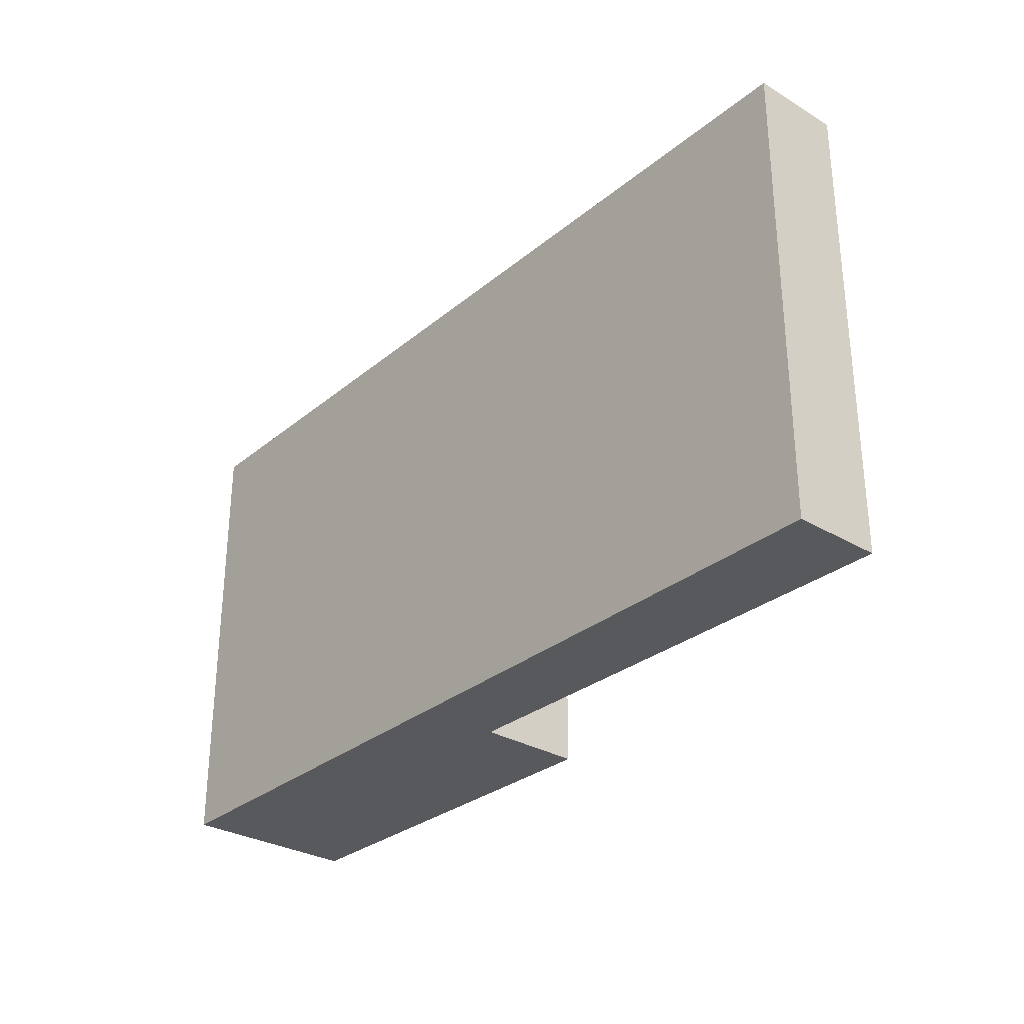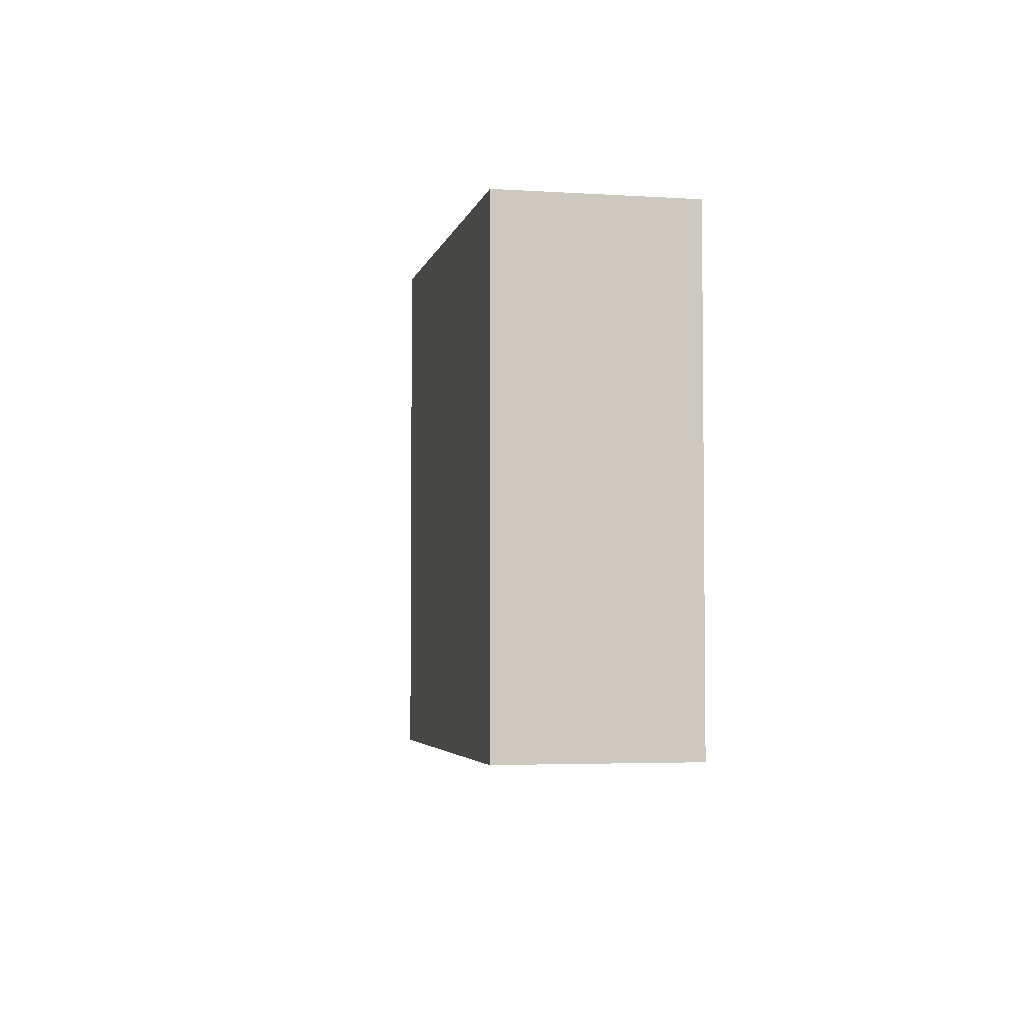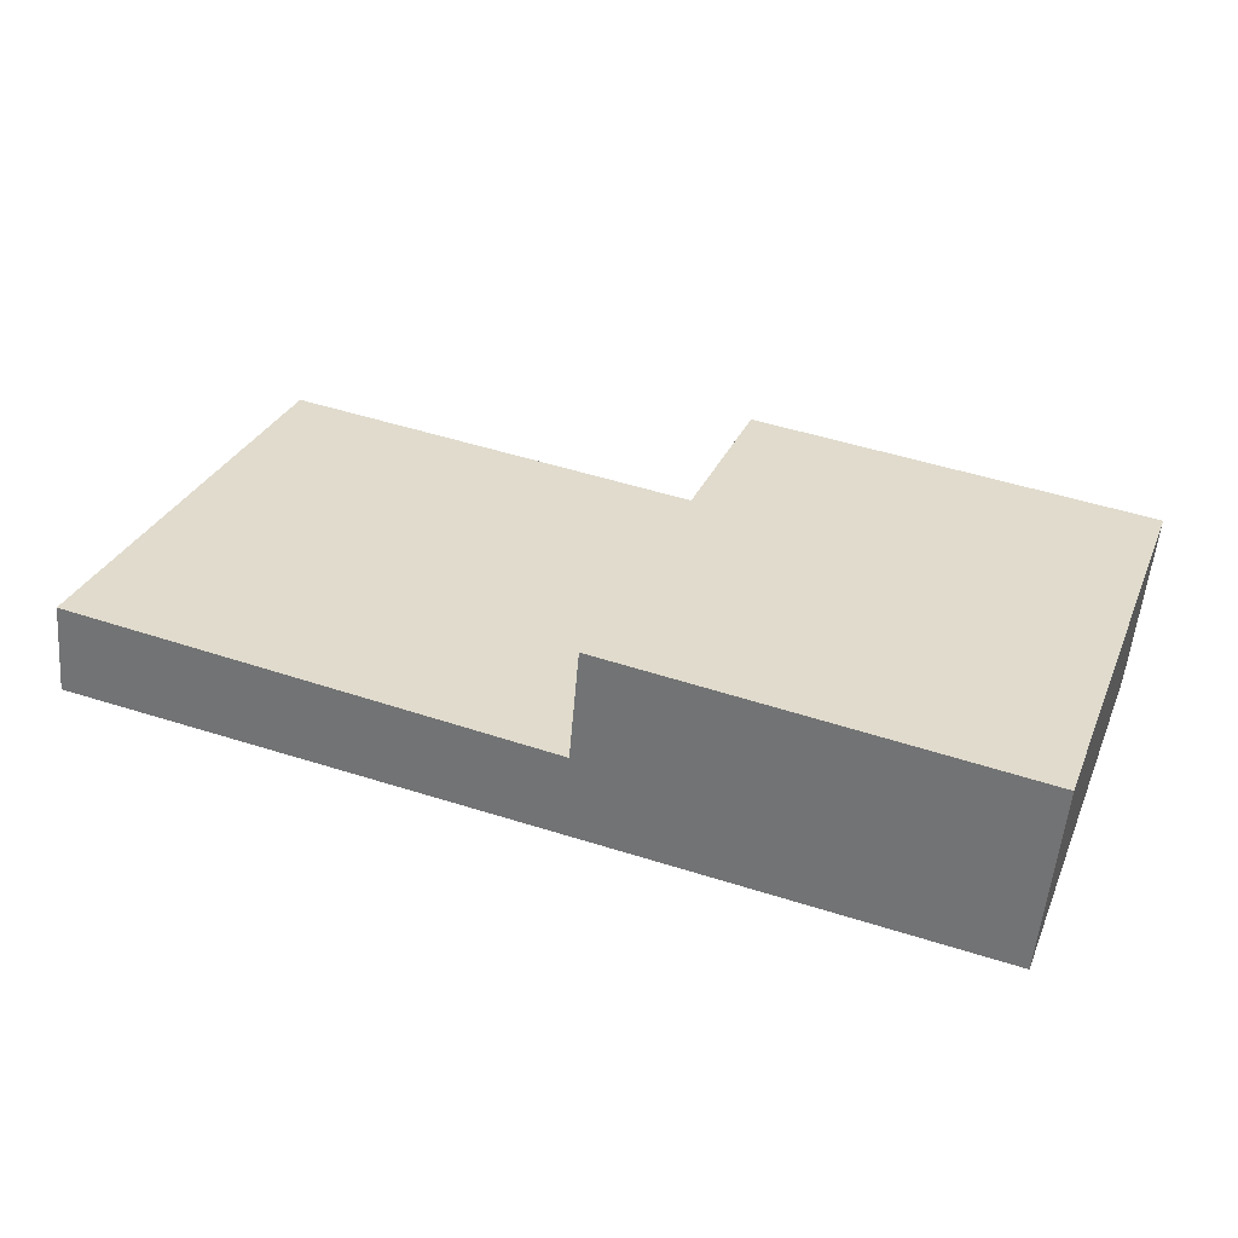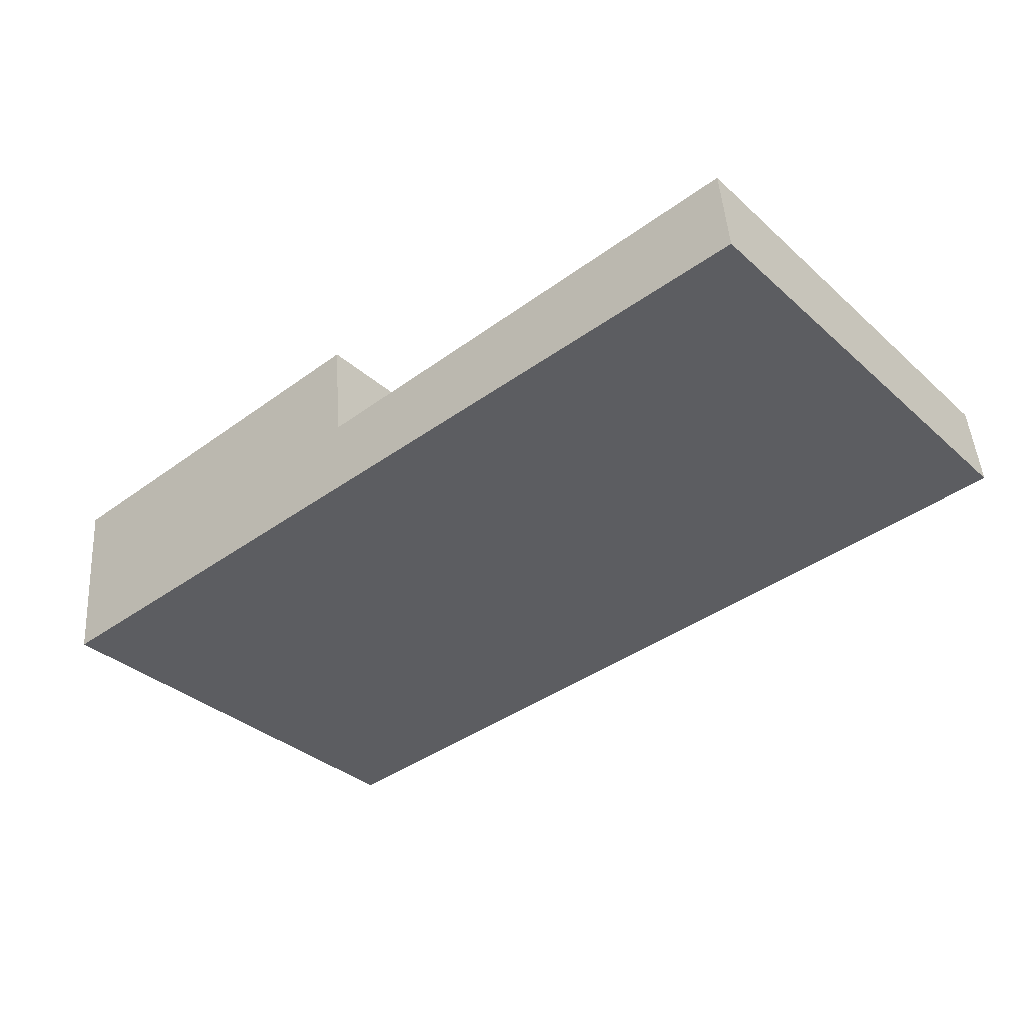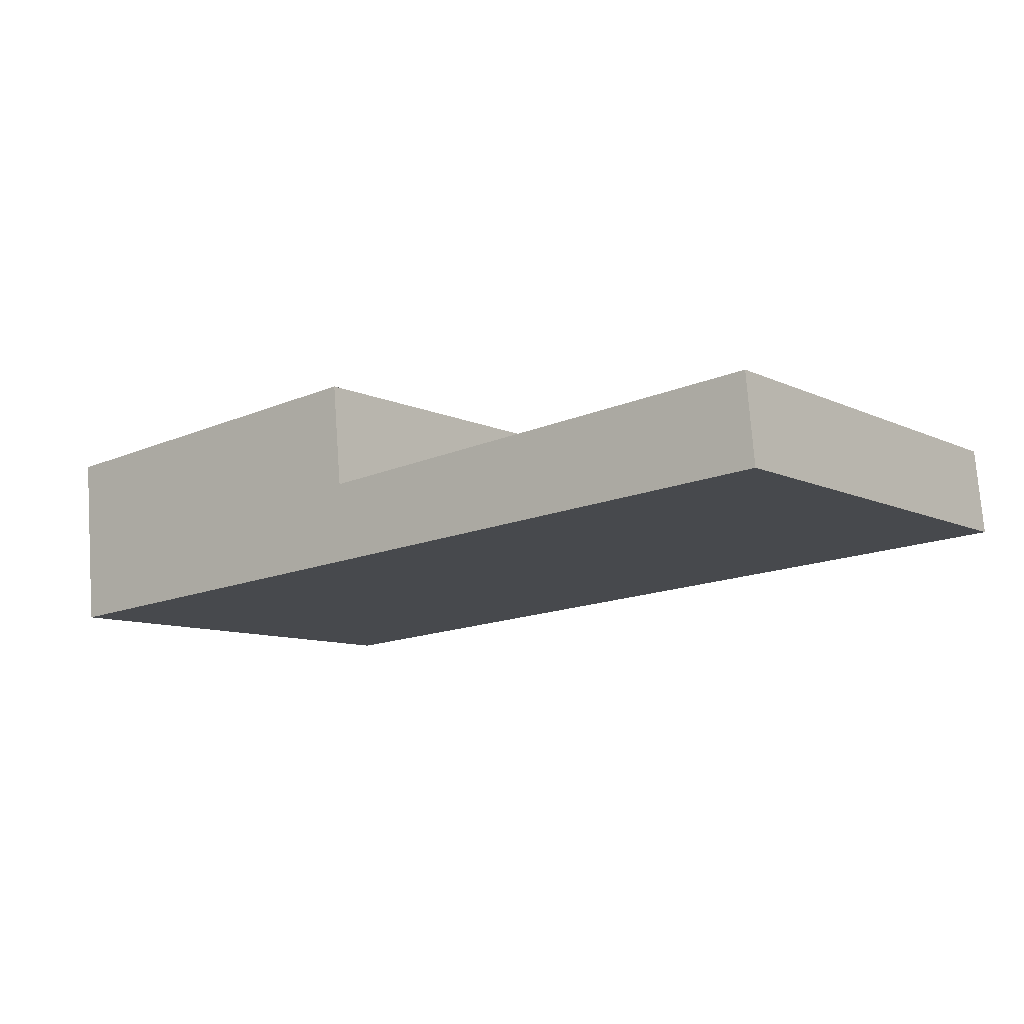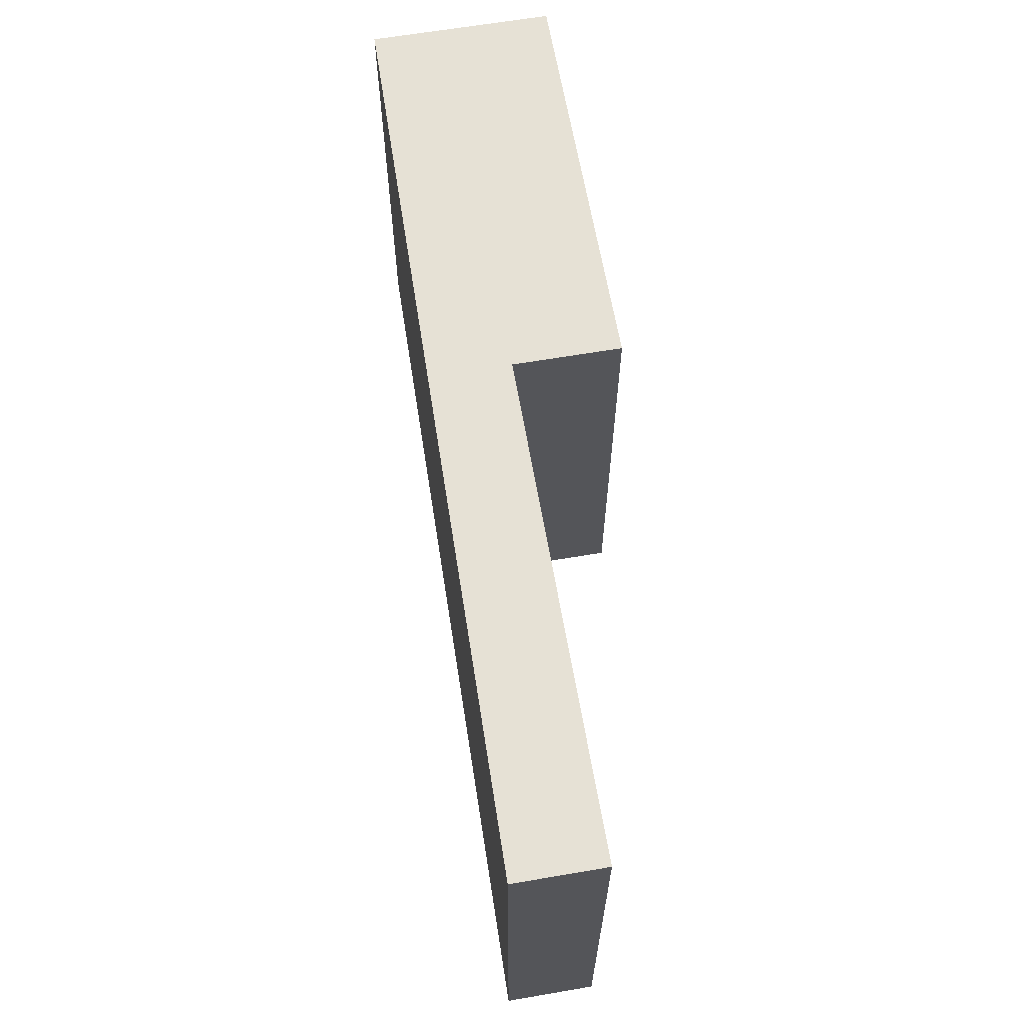
<metadata>
{"format":"obj","ext":"obj","renderer":"f3d","projection":"perspective","resolution":1024,"background":"white","views":[{"elev":-30.0,"azim":-125.6,"up":"+Y"},{"elev":-3.8,"azim":83.4,"up":"+Y"},{"elev":30.6,"azim":20.3,"up":"+Z"},{"elev":-35.0,"azim":-139.6,"up":"+Z"},{"elev":-9.4,"azim":-141.3,"up":"+Z"},{"elev":64.2,"azim":-94.4,"up":"+Y"}]}
</metadata>
<code>
v  9.033 4.624 1.084
v  8.866 4.624 -0.694
v  5.03 4.624 1.46
v  4.932 4.624 0.417
v  0 4.624 2.831e-16
v  0.082 4.624 0.873
v  5.03 -8.94e-17 1.46
v  9.033 -6.638e-17 1.084
v  0.082 -5.346e-17 0.873
v  4.932 -2.553e-17 0.417
v  8.866 4.25e-17 -0.694
v  0 0 0
g defaultobject
f 1 2 3
f 4 3 2
f 5 4 2
f 6 4 5
f 7 1 3
f 1 7 8
f 9 4 6
f 4 9 10
f 8 2 1
f 2 8 11
f 11 5 2
f 5 11 12
f 12 6 5
f 6 12 9
f 10 3 4
f 3 10 7
f 7 11 8
f 11 7 10
f 11 10 12
f 12 10 9

</code>
